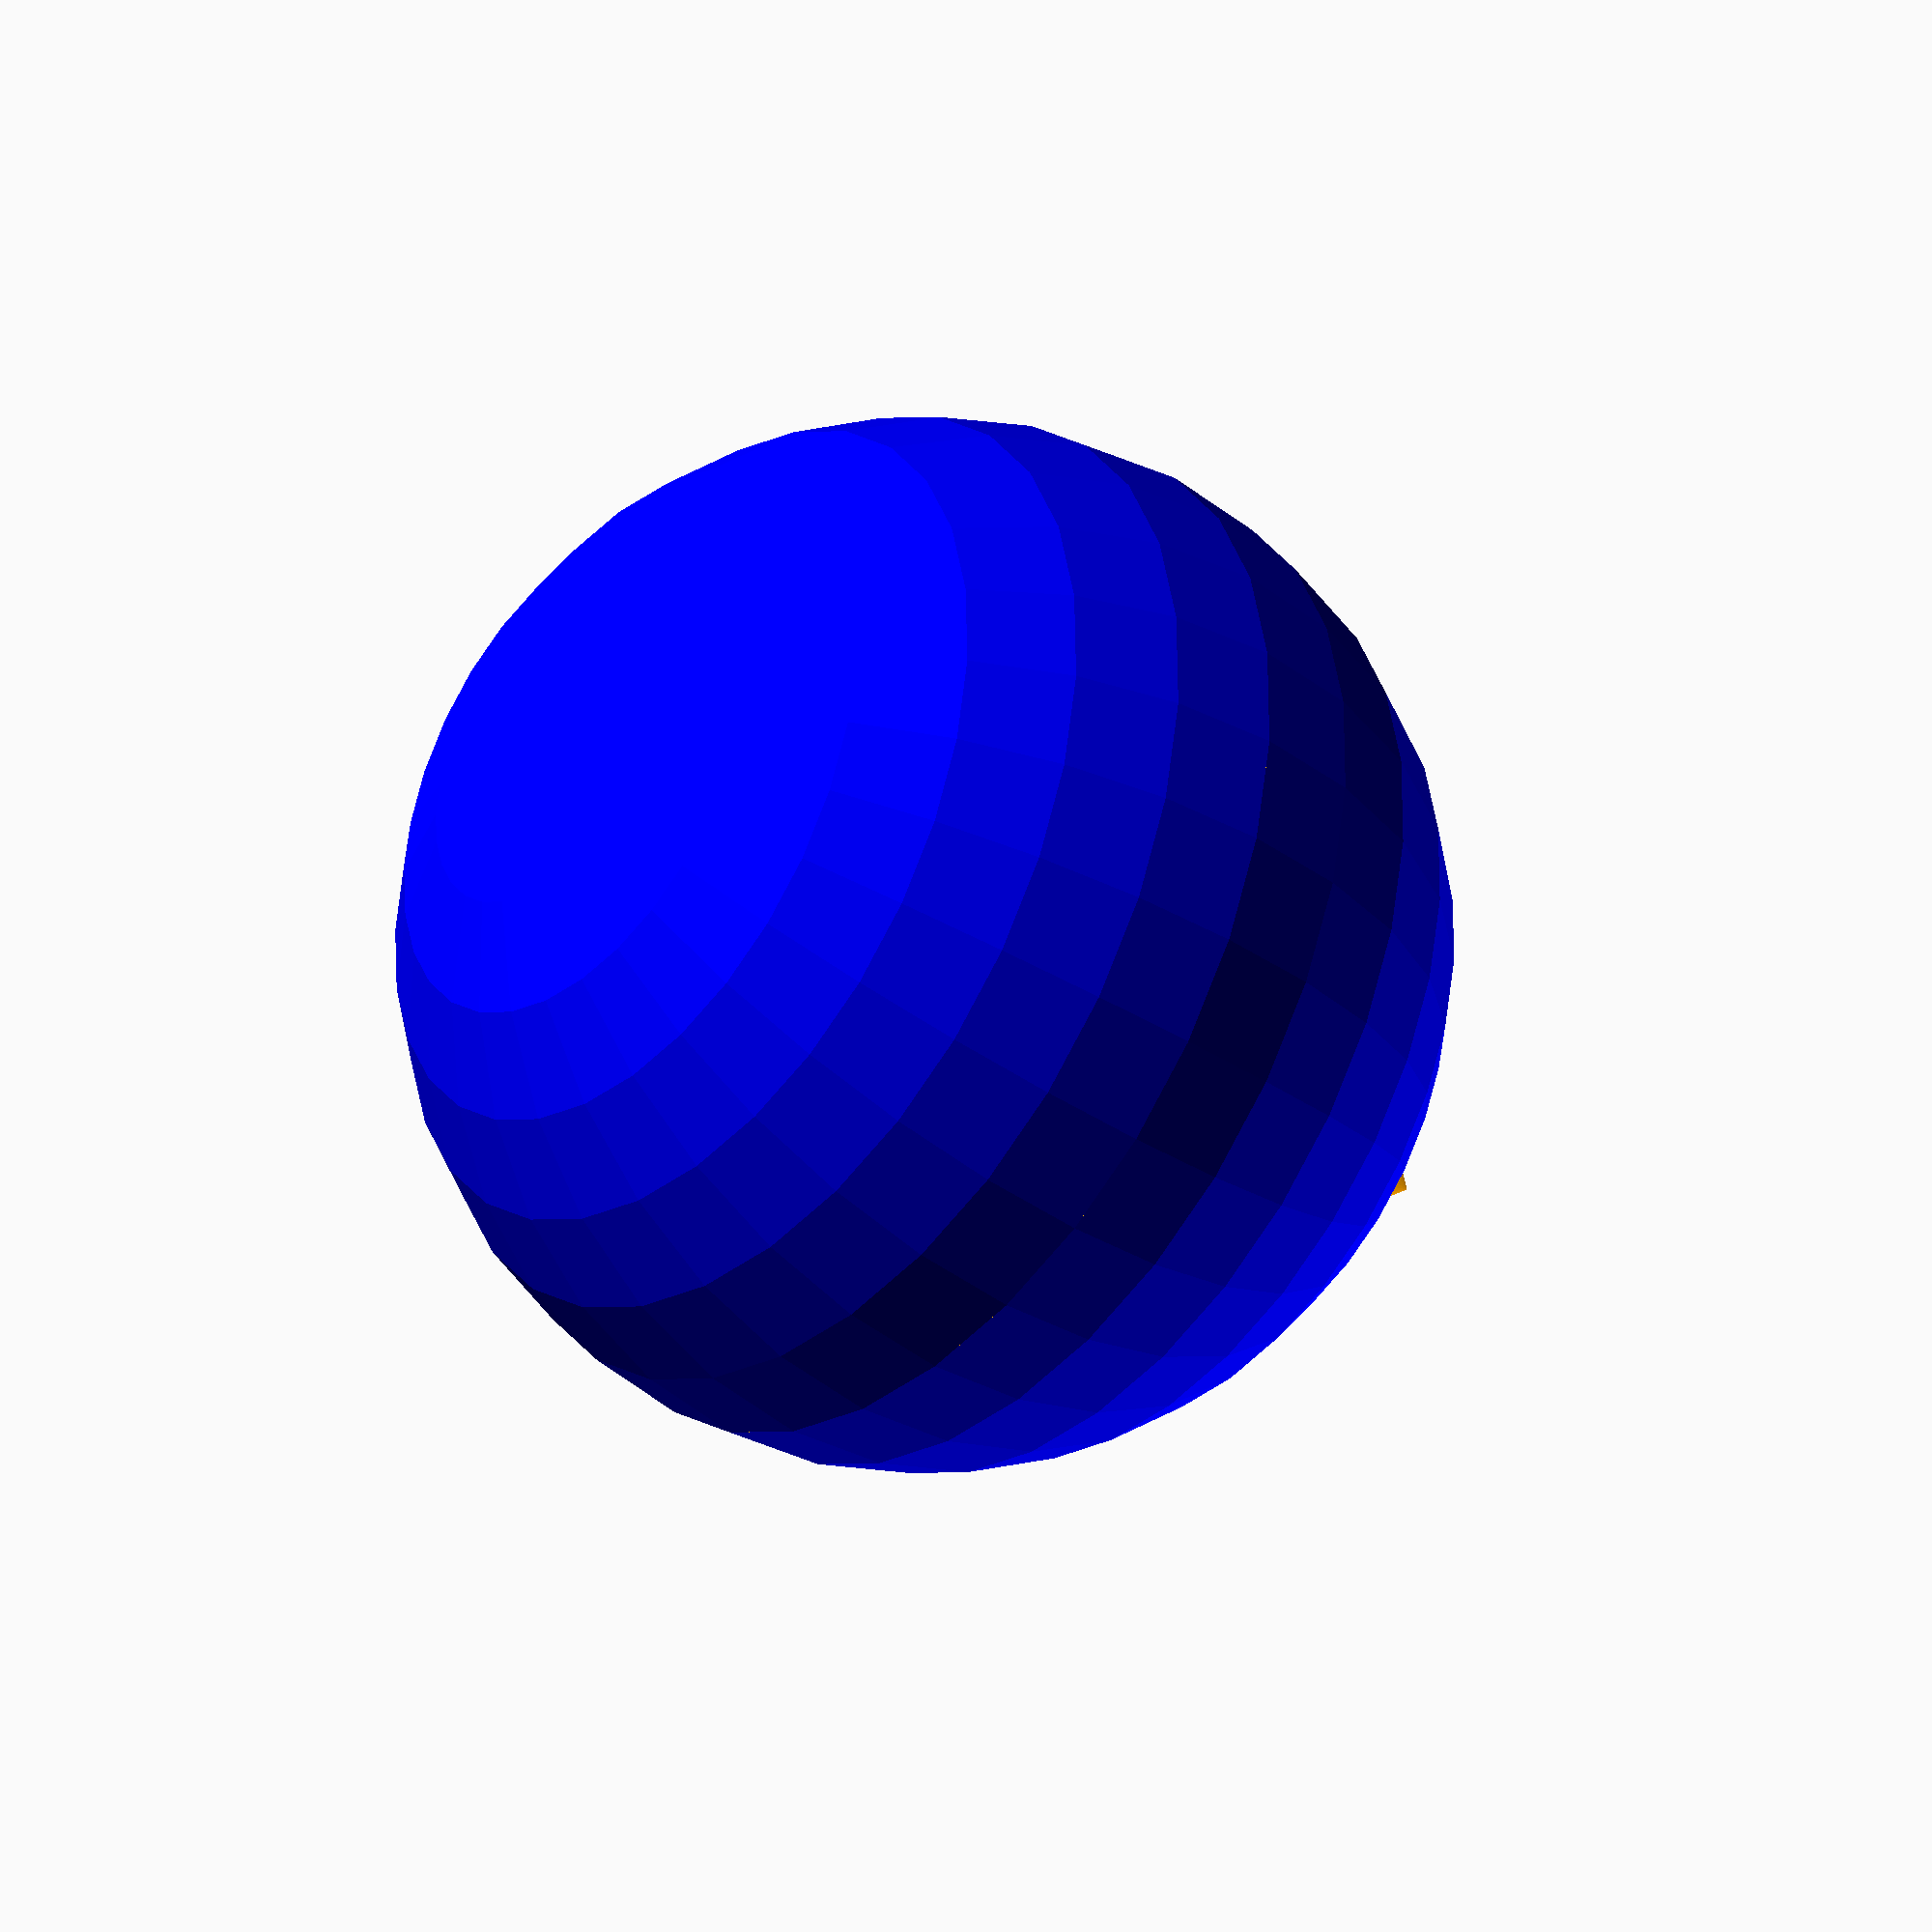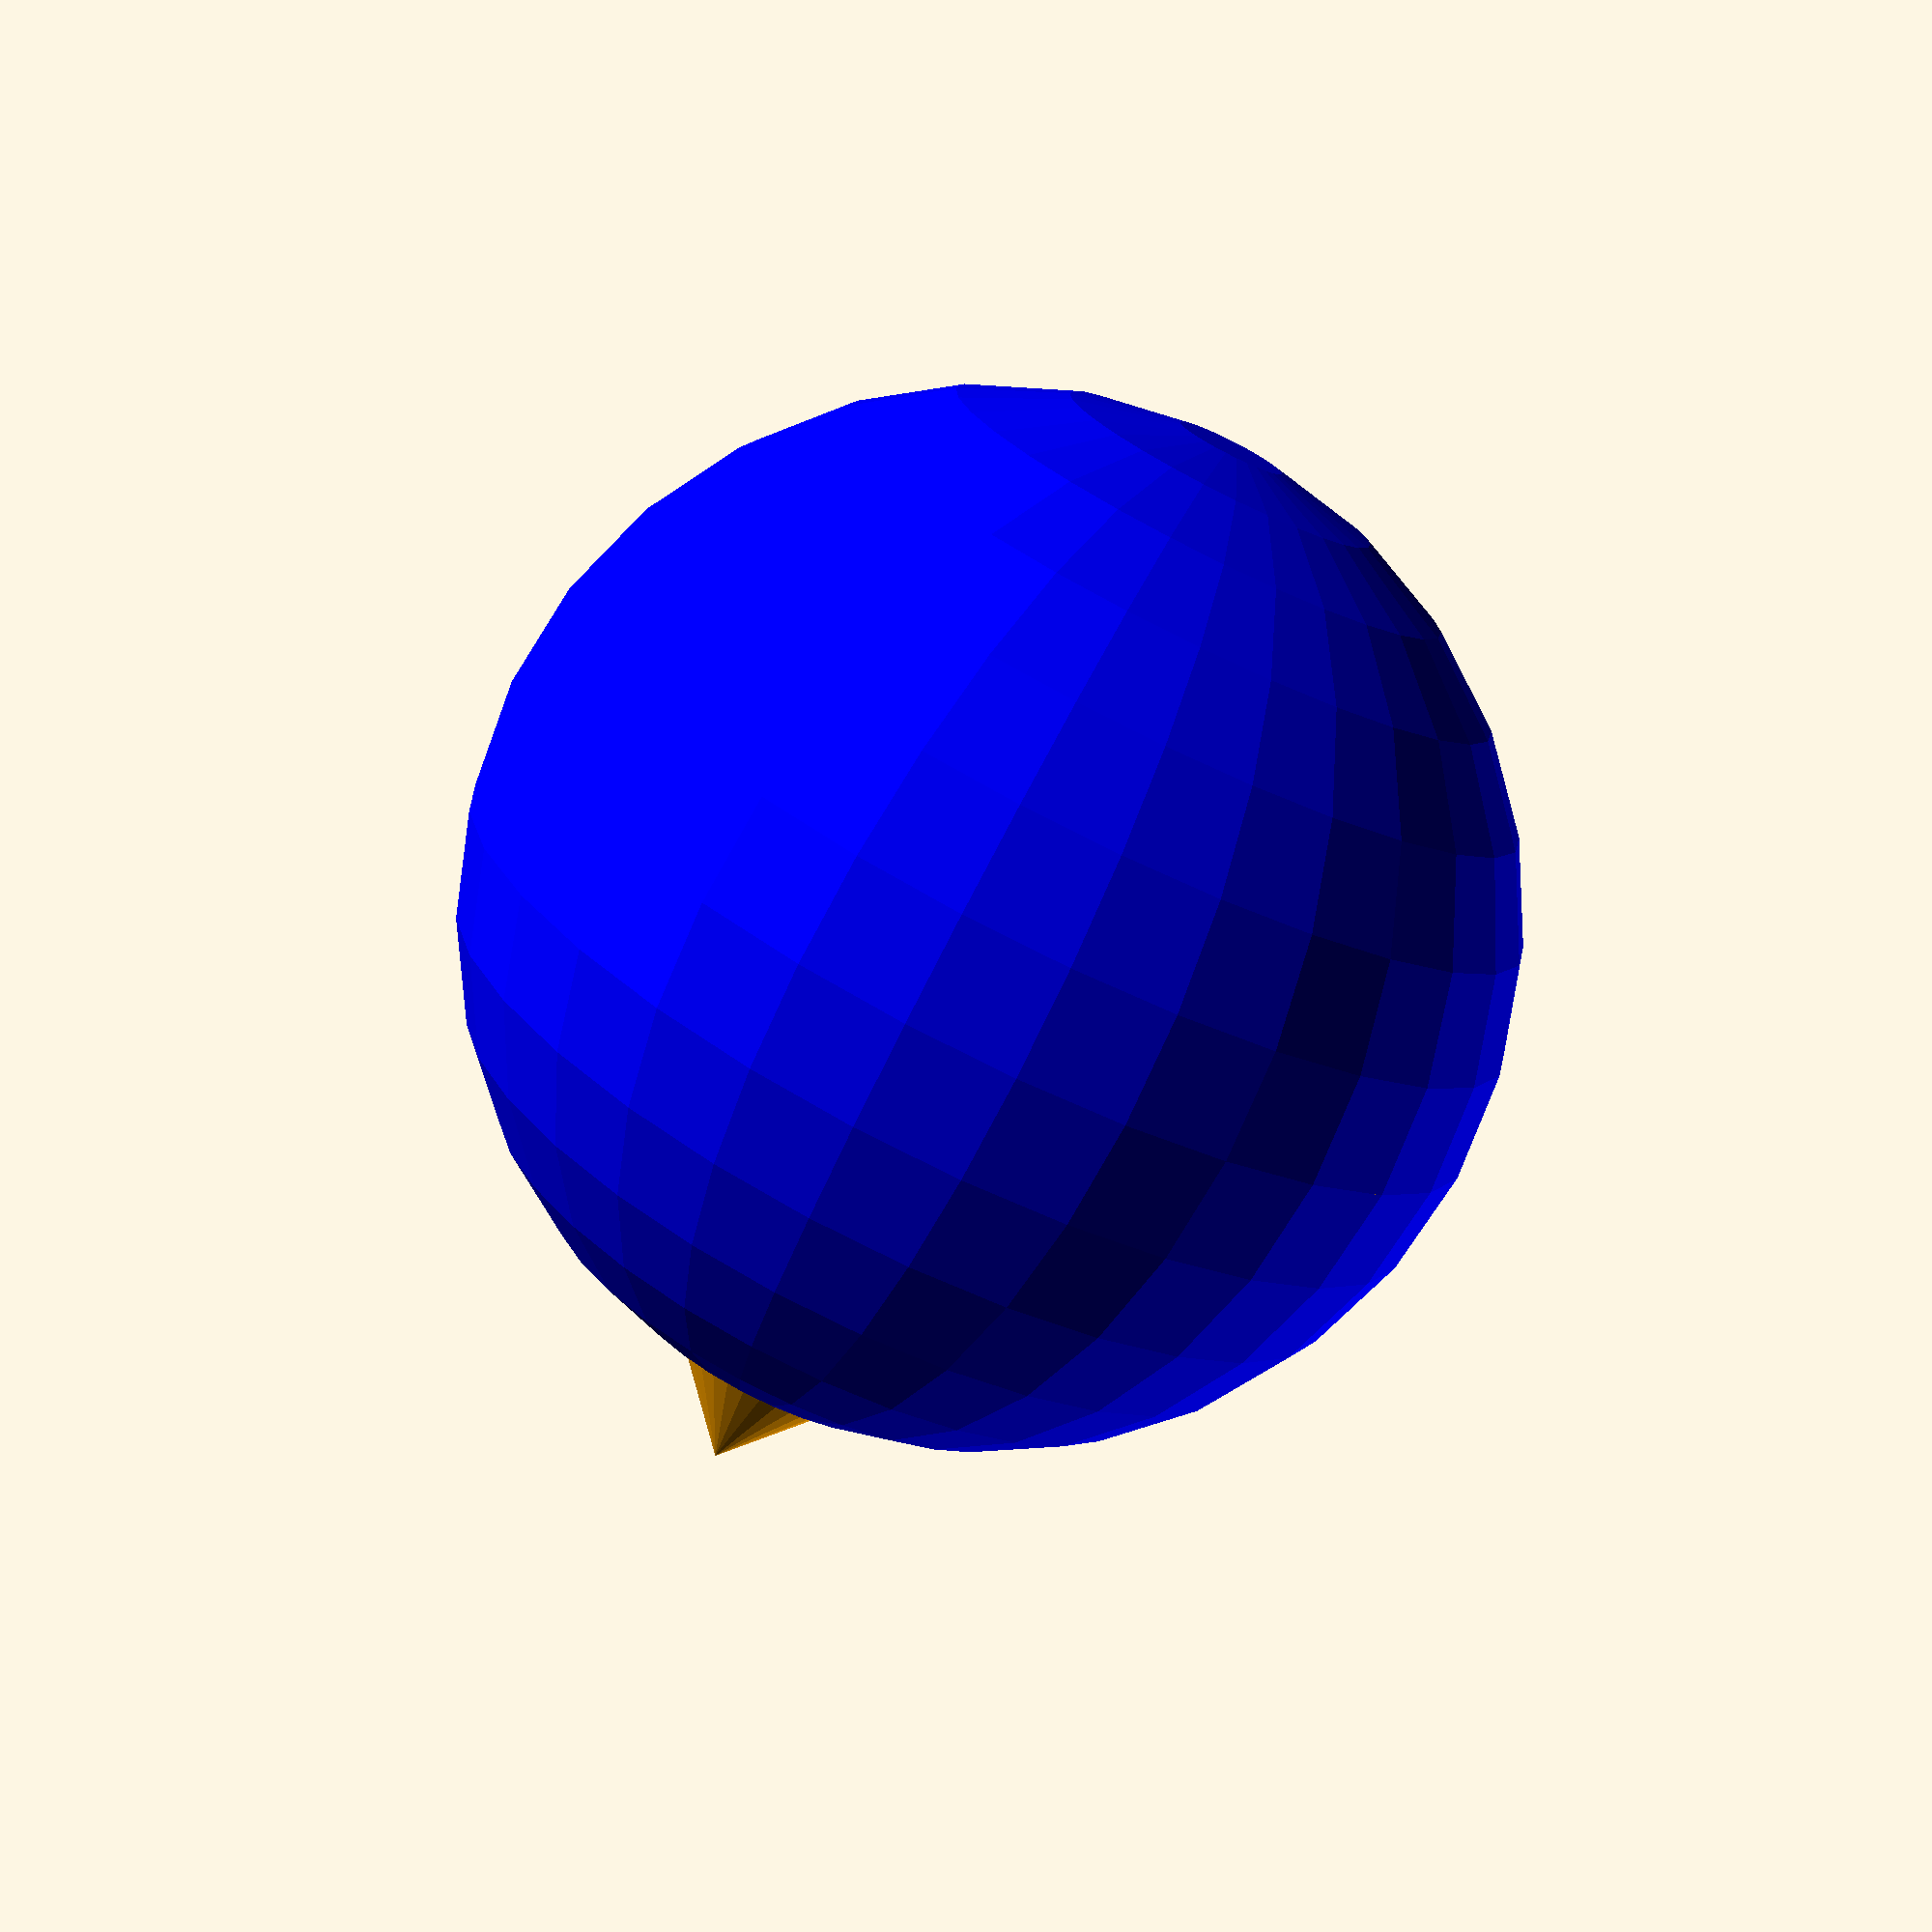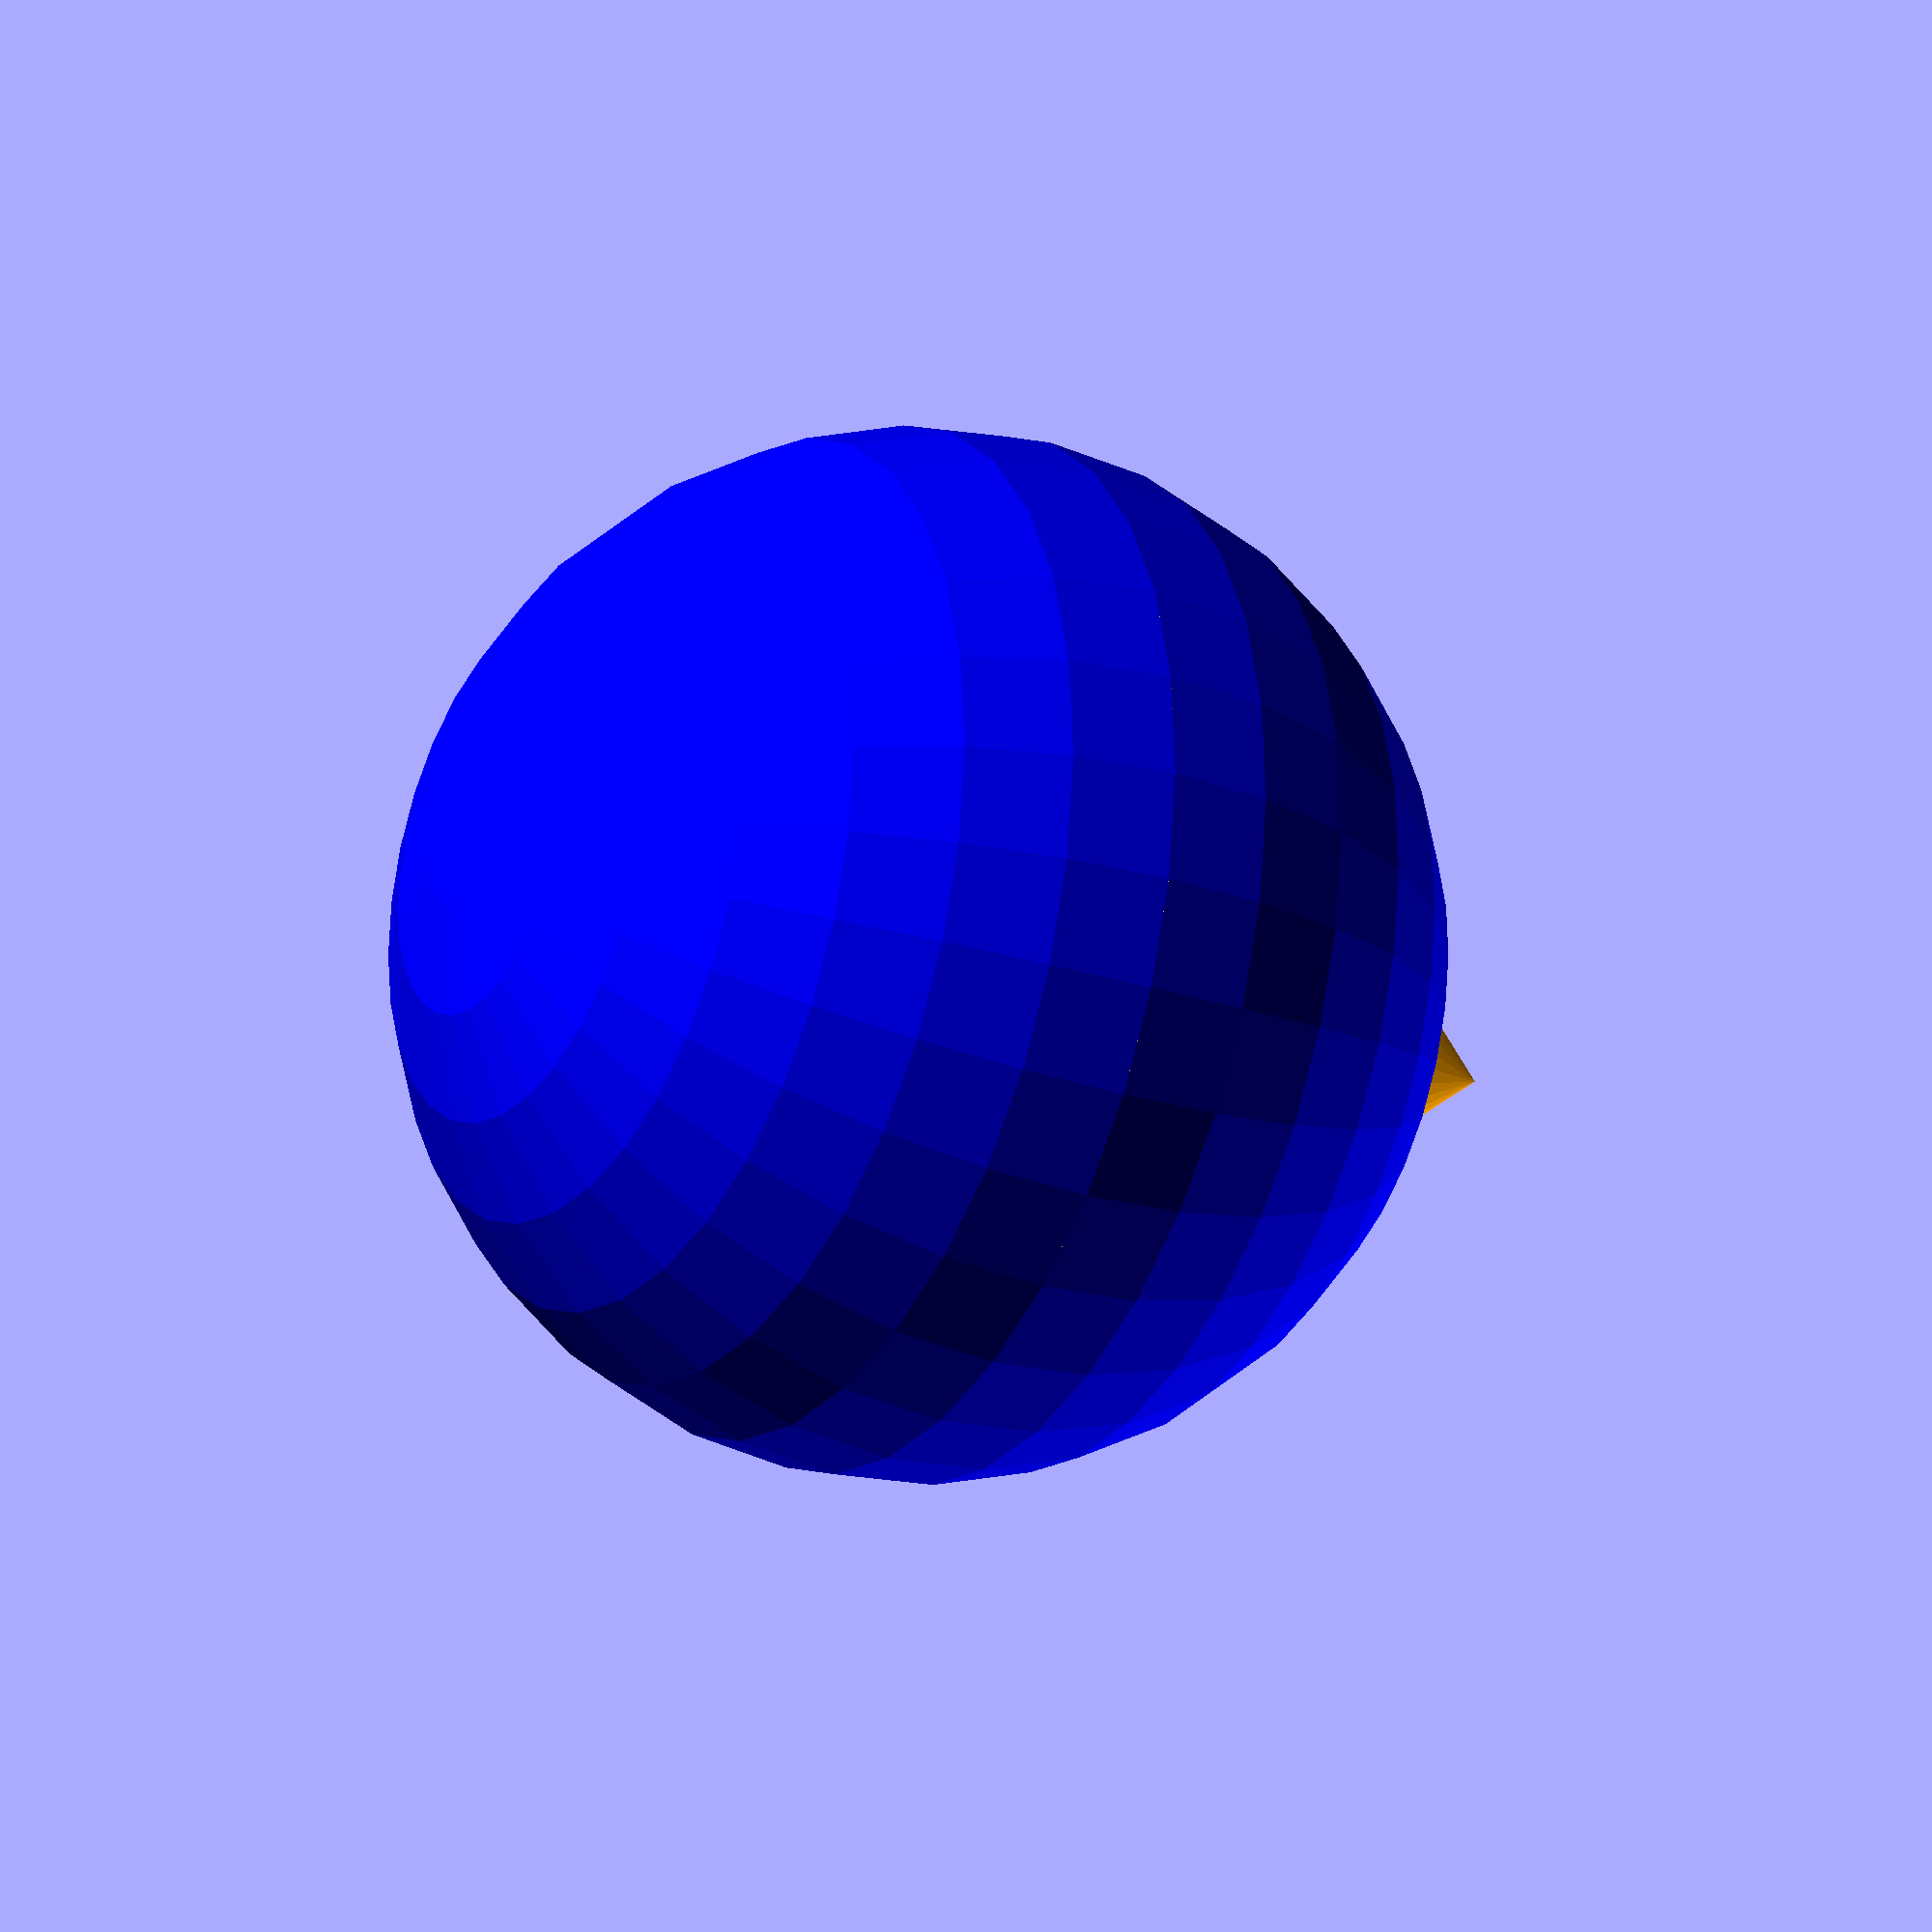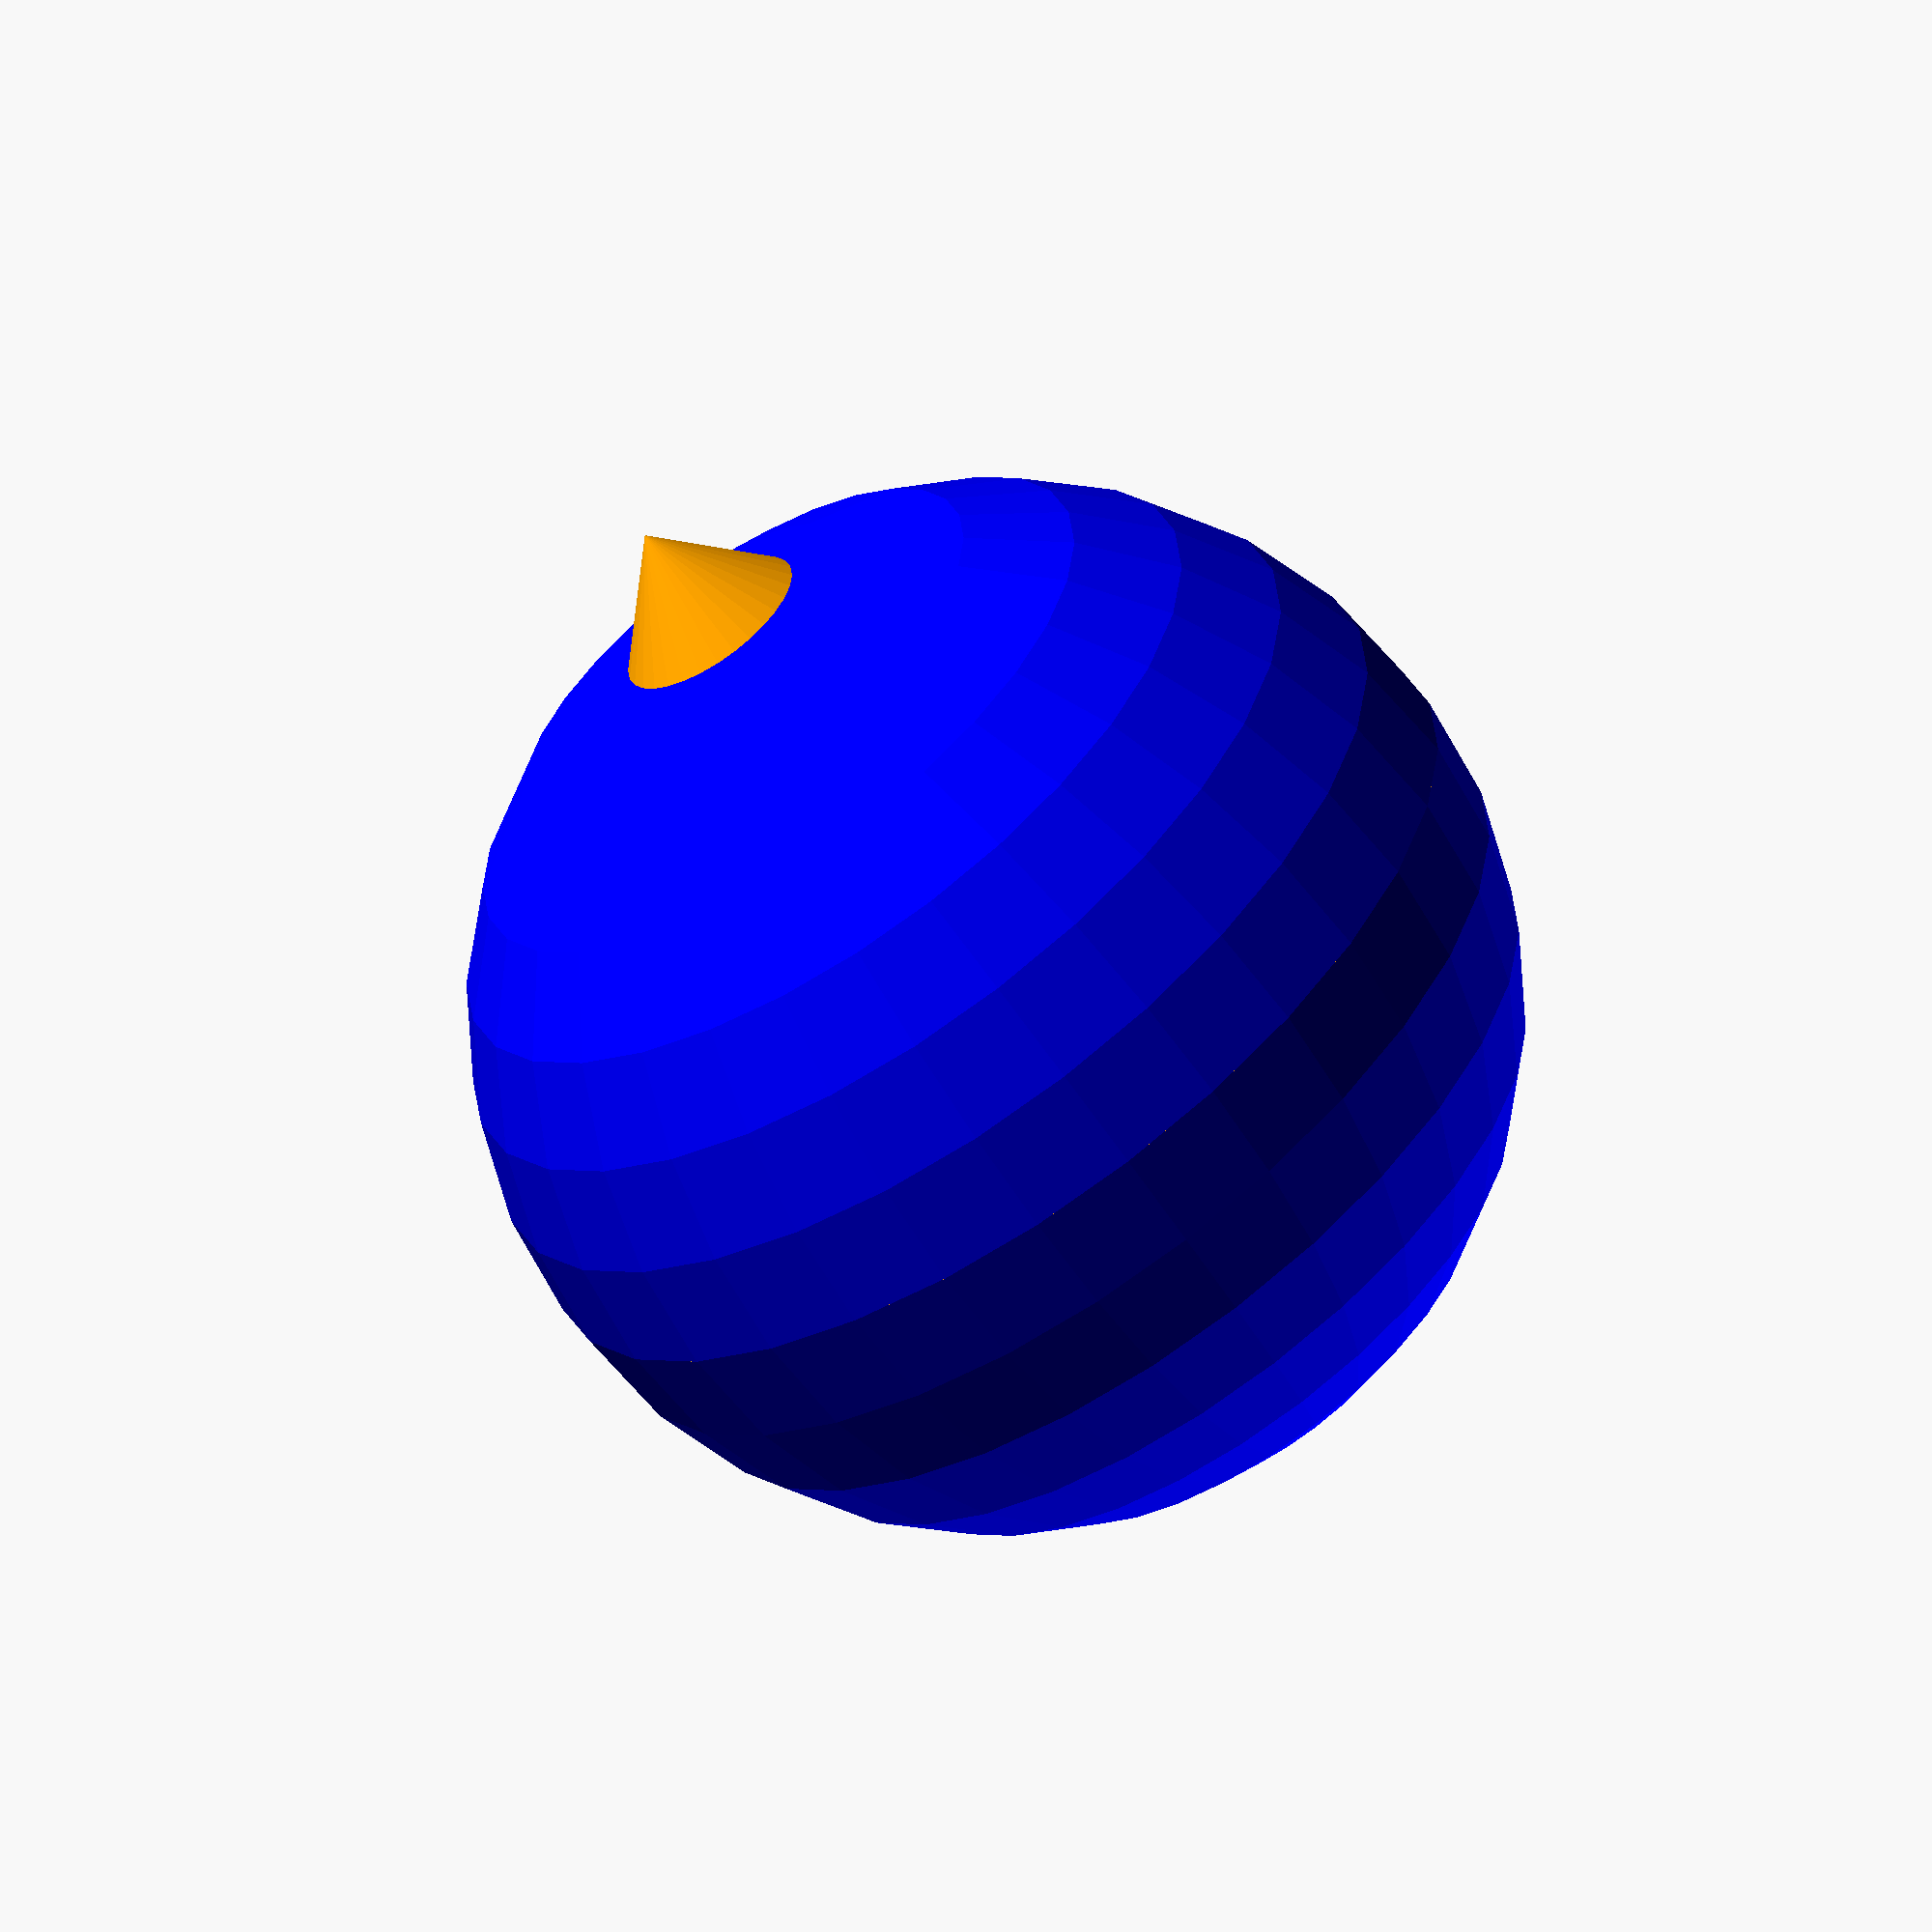
<openscad>
// пирамида на голубой плонете
color("orange") cylinder(r1=25,r2=0,h=30);
color ("blue") sphere(25);

</openscad>
<views>
elev=36.1 azim=343.7 roll=229.3 proj=o view=wireframe
elev=74.9 azim=320.5 roll=153.7 proj=p view=wireframe
elev=204.2 azim=59.0 roll=299.0 proj=o view=solid
elev=242.6 azim=0.6 roll=146.5 proj=o view=solid
</views>
